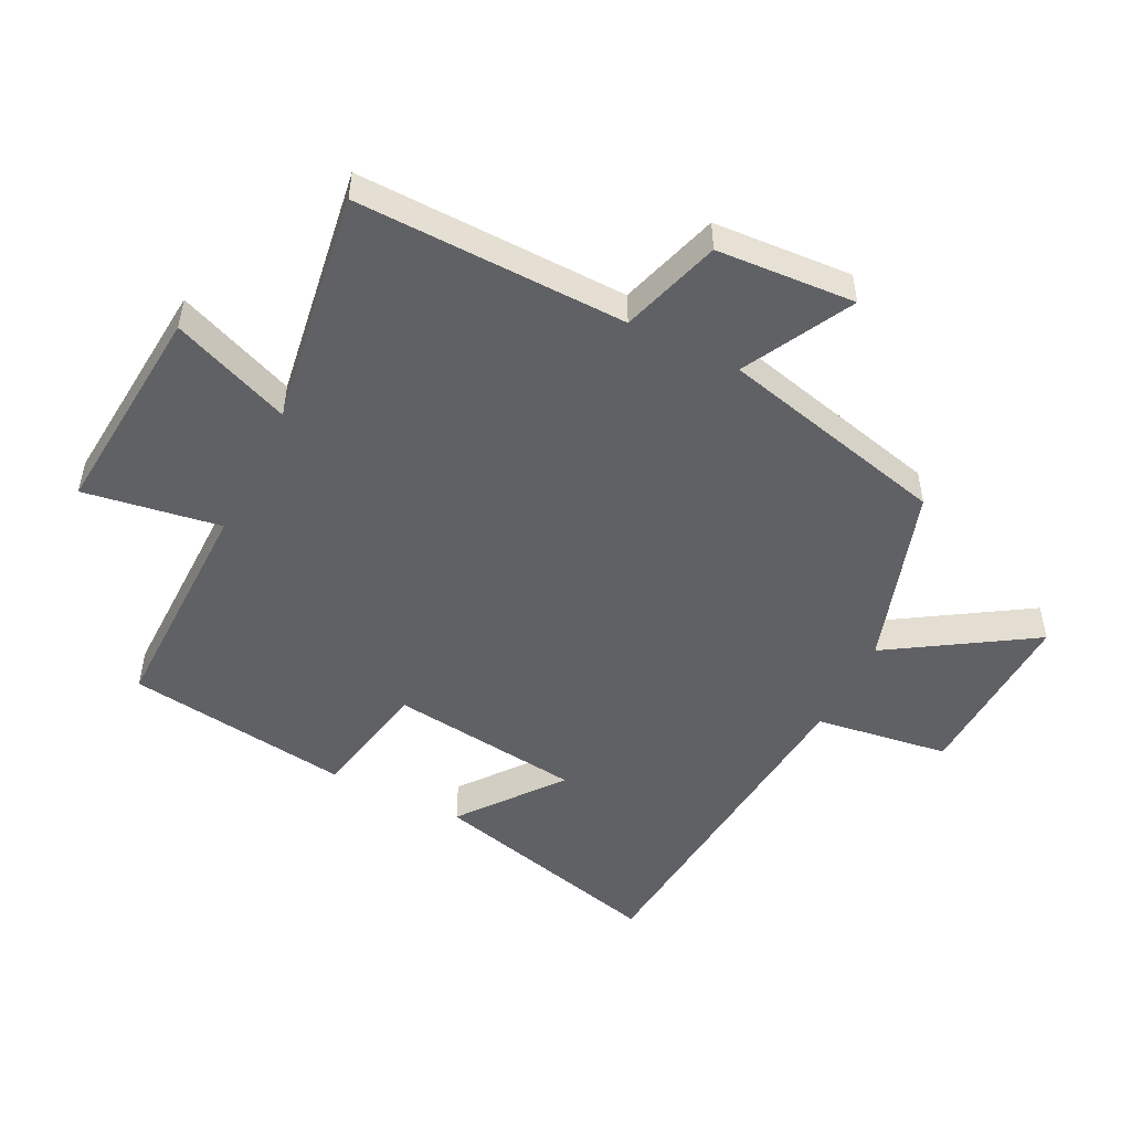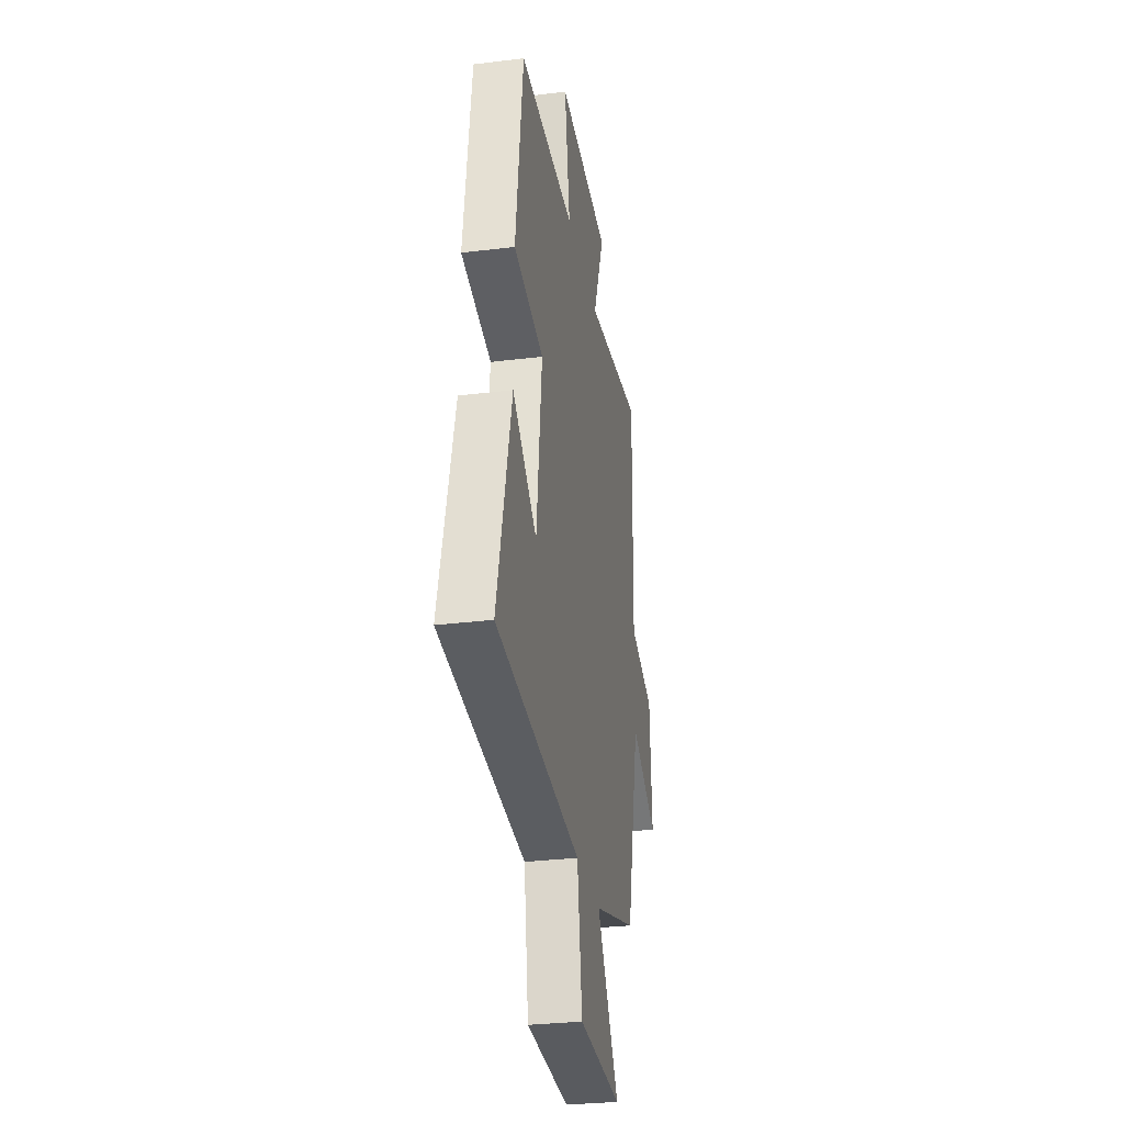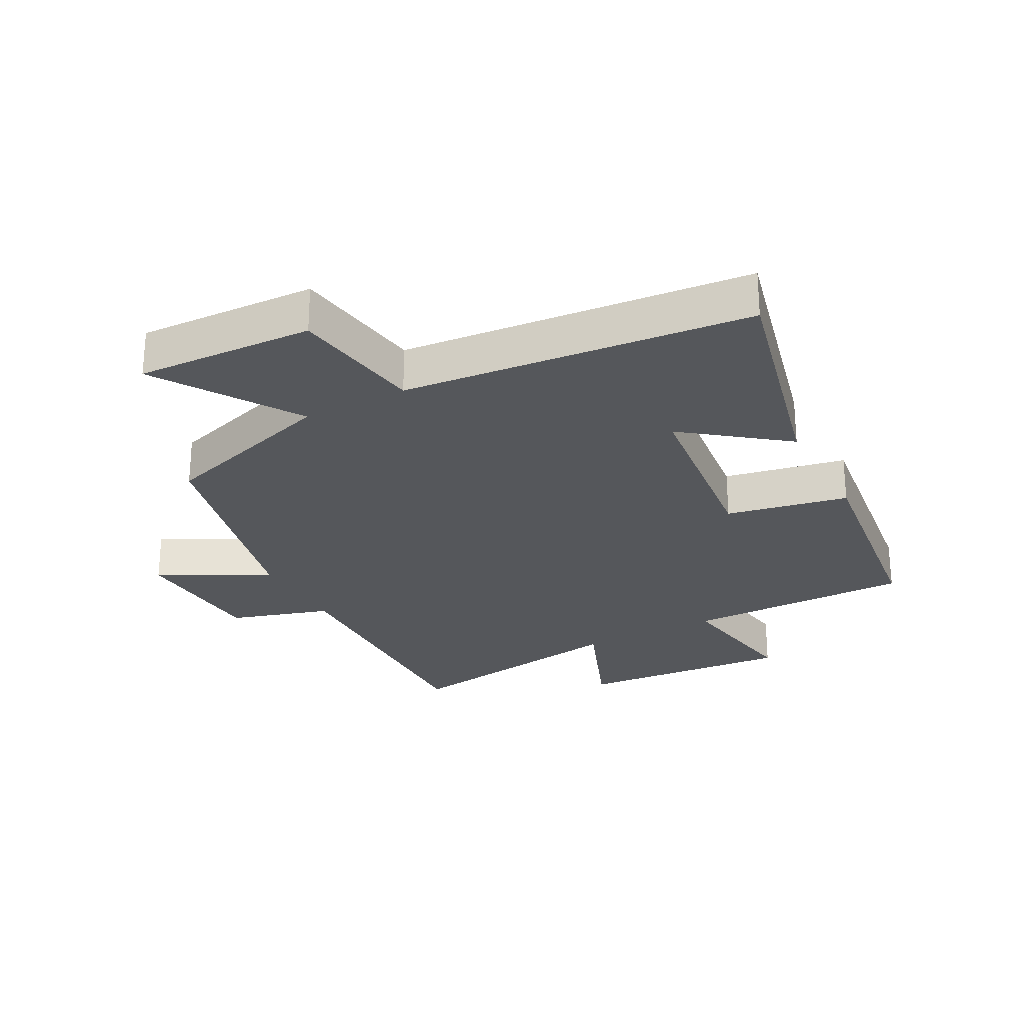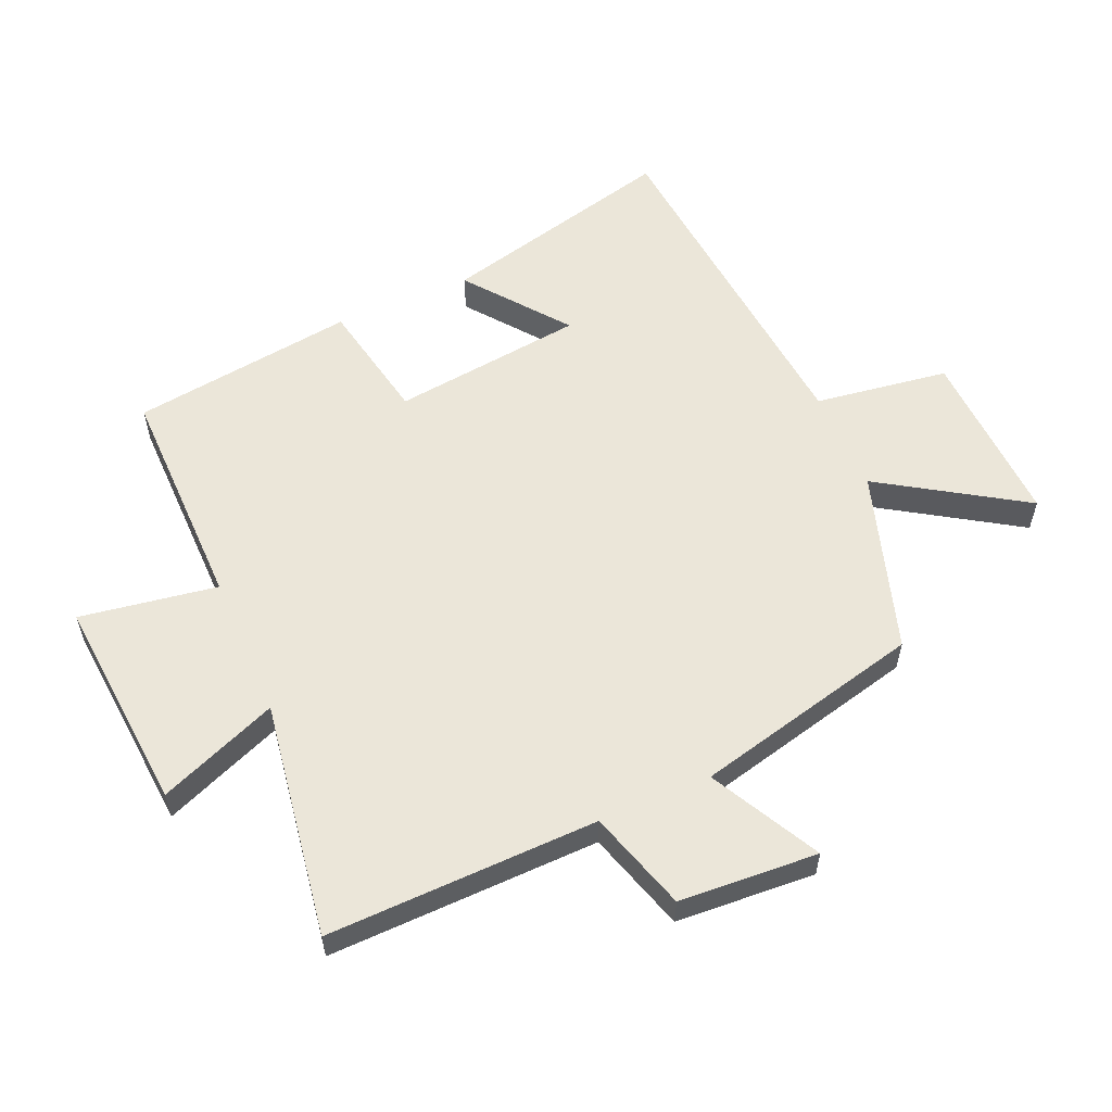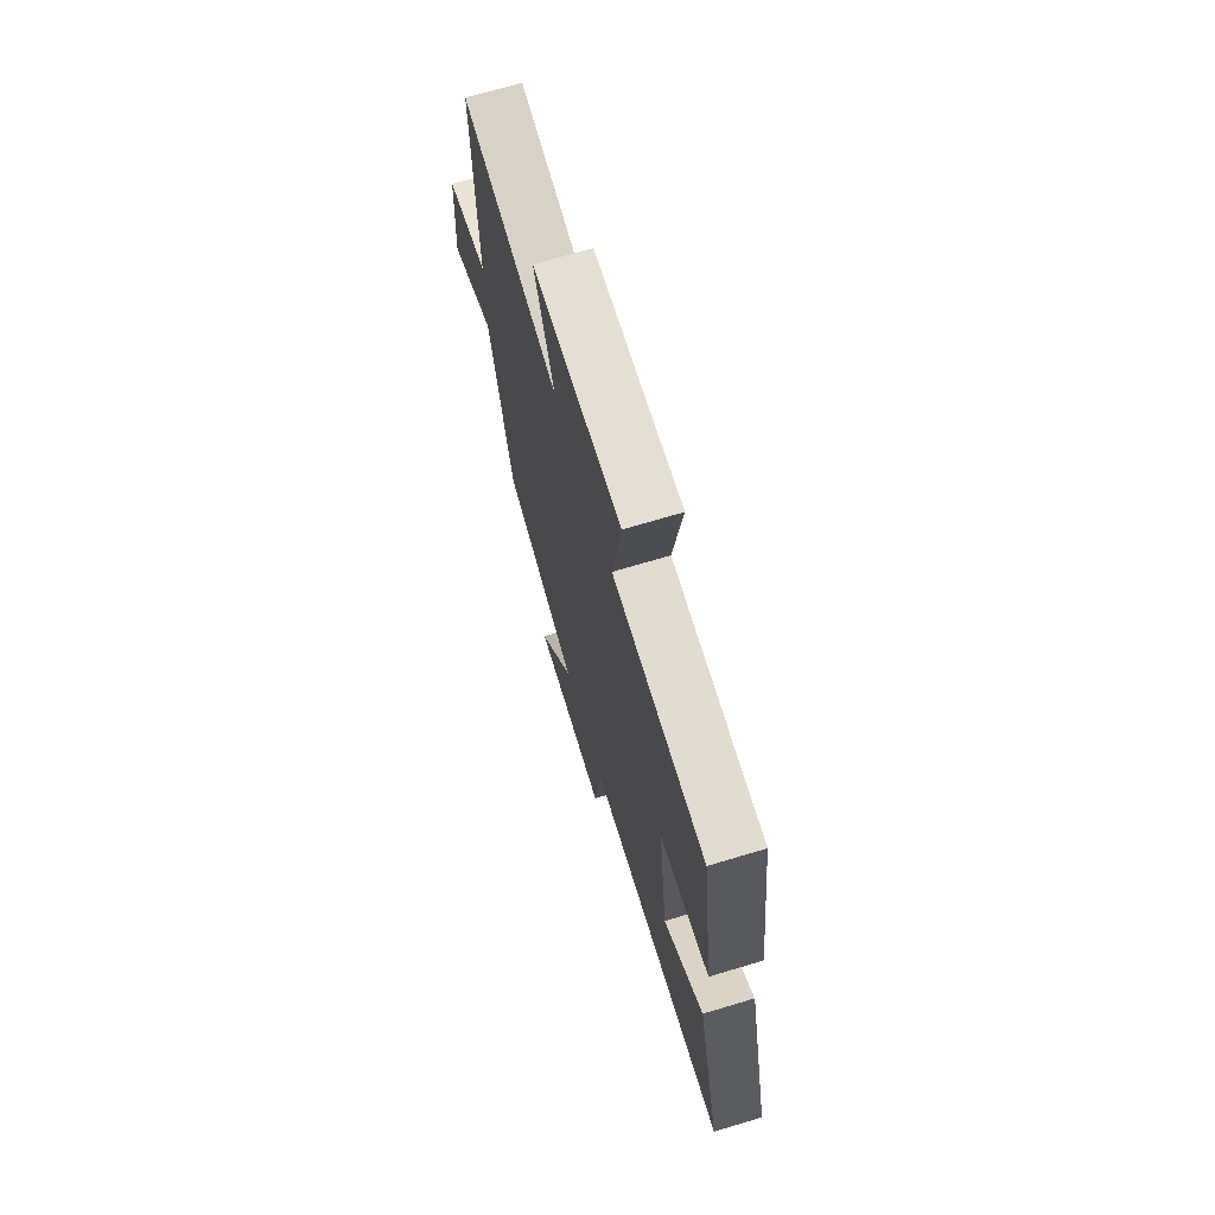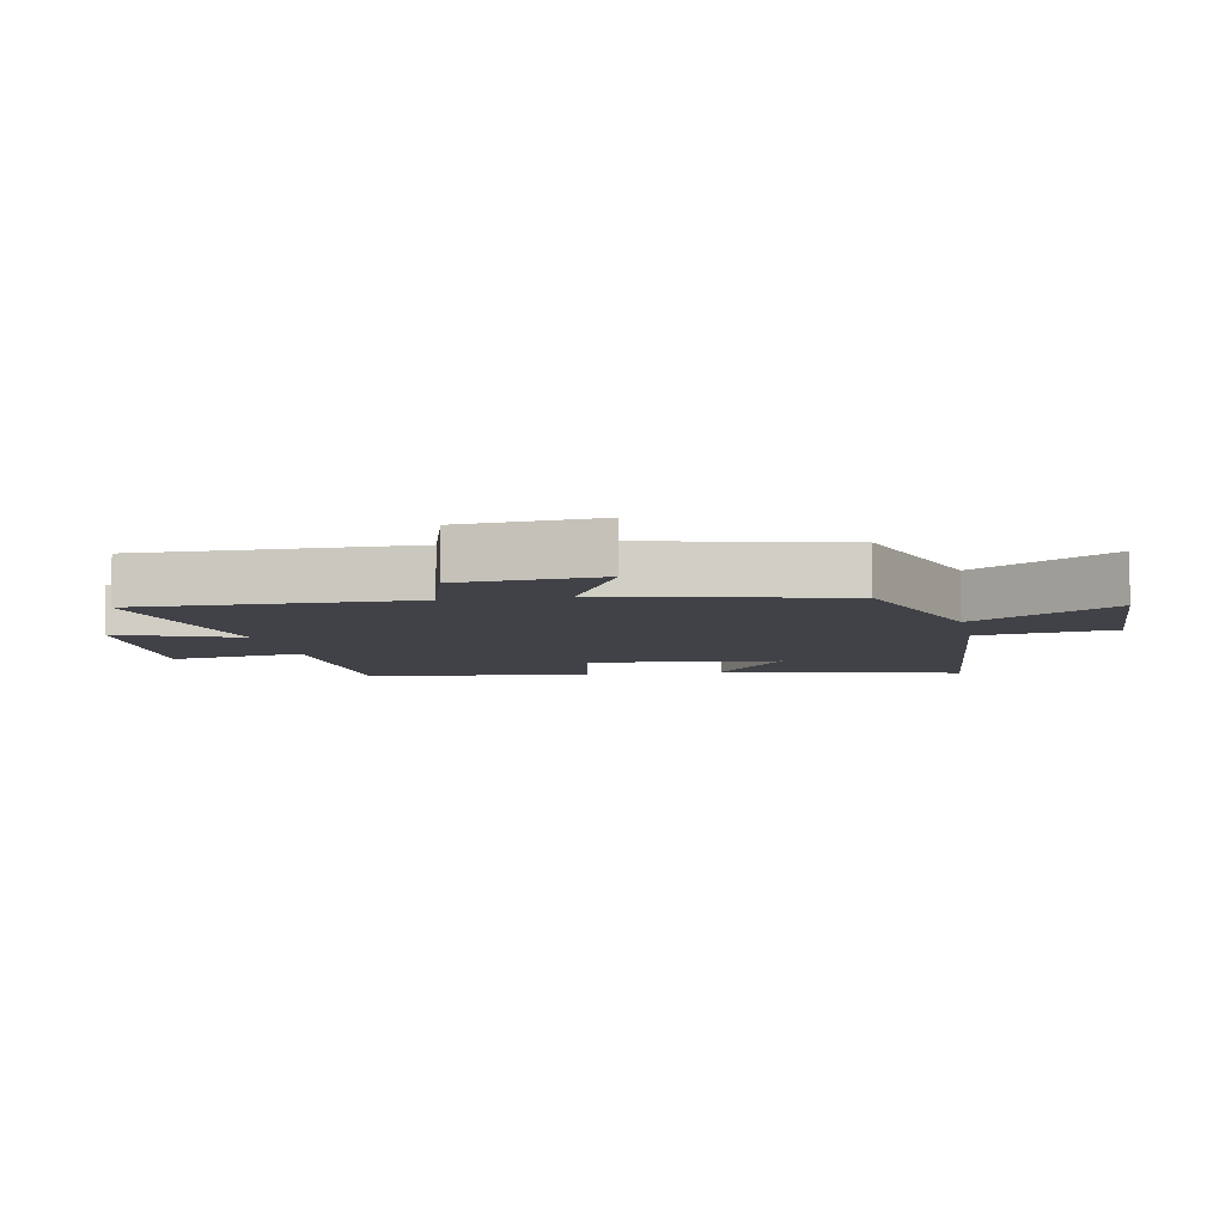
<metadata>
{"format":"obj","ext":"obj","renderer":"f3d","projection":"perspective","resolution":1024,"background":"white","views":[{"elev":-50.2,"azim":63.4,"up":"+Y"},{"elev":-30.3,"azim":-79.9,"up":"+Z"},{"elev":-26.5,"azim":-151.8,"up":"+Y"},{"elev":57.5,"azim":66.5,"up":"+Y"},{"elev":70.2,"azim":-106.7,"up":"+Z"},{"elev":-6.8,"azim":101.5,"up":"+Y"}]}
</metadata>
<code>
v -0.453 0.07 0.503
v -0.094 0.07 0.5
v -0.129 0.07 0.717
v 0.211 0.07 0.689
v 0.136 0.07 0.5
v 0.509 0.07 0.558
v 0.5 0.07 0.129
v 0.659 0.07 0.08
v 0.673 0.07 -0.14
v 0.5 0.07 -0.049
v 0.413 0.07 -0.41
v 0.128 0.07 -0.5
v 0.271 0.07 -0.724
v -0.011 0.07 -0.712
v -0.042 0.07 -0.5
v -0.593 0.07 -0.447
v -0.5 0.07 -0.072
v -0.343 0.07 -0.194
v -0.307 0.07 0.11
v -0.5 0.07 0.148
v -0.453 0 0.503
v -0.094 0 0.5
v -0.129 0 0.717
v 0.211 0 0.689
v 0.136 0 0.5
v 0.509 0 0.558
v 0.5 0 0.129
v 0.659 0 0.08
v 0.673 0 -0.14
v 0.5 0 -0.049
v 0.413 0 -0.41
v 0.128 0 -0.5
v 0.271 0 -0.724
v -0.011 0 -0.712
v -0.042 0 -0.5
v -0.593 0 -0.447
v -0.5 0 -0.072
v -0.343 0 -0.194
v -0.307 0 0.11
v -0.5 0 0.148
f 19 20 1 2
f 18 19 2
f 15 16 17 18
f 15 18 2
f 12 13 14 15
f 12 15 2
f 11 12 2
f 10 11 2
f 7 8 9 10
f 7 10 2 3
f 5 6 7
f 5 7 3
f 3 4 5
f 22 21 40 39
f 22 39 38
f 38 37 36 35
f 22 38 35
f 35 34 33 32
f 22 35 32
f 22 32 31
f 22 31 30
f 30 29 28 27
f 23 22 30 27
f 27 26 25
f 23 27 25
f 25 24 23
f 1 21 22 2
f 2 22 23 3
f 3 23 24 4
f 4 24 25 5
f 5 25 26 6
f 6 26 27 7
f 7 27 28 8
f 8 28 29 9
f 9 29 30 10
f 10 30 31 11
f 11 31 32 12
f 12 32 33 13
f 13 33 34 14
f 14 34 35 15
f 15 35 36 16
f 16 36 37 17
f 17 37 38 18
f 18 38 39 19
f 19 39 40 20
f 20 40 21 1

</code>
